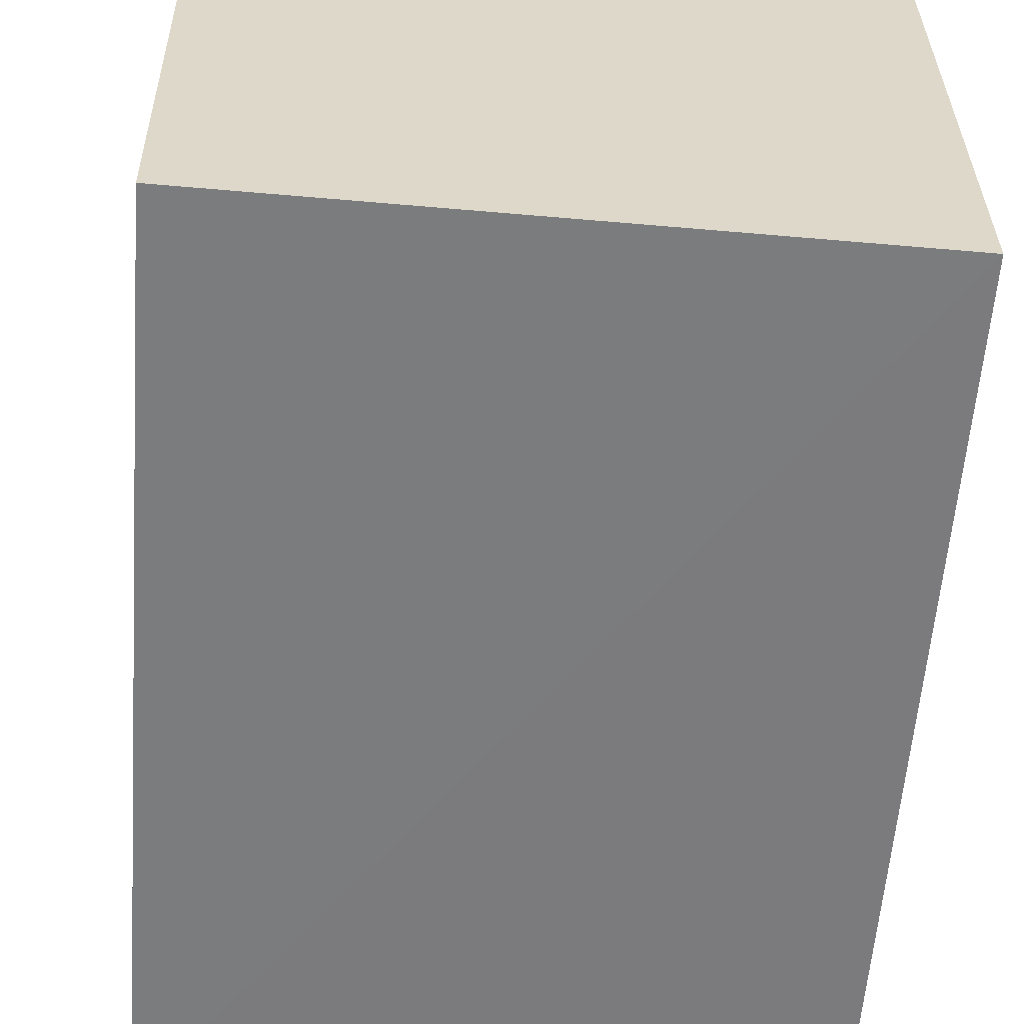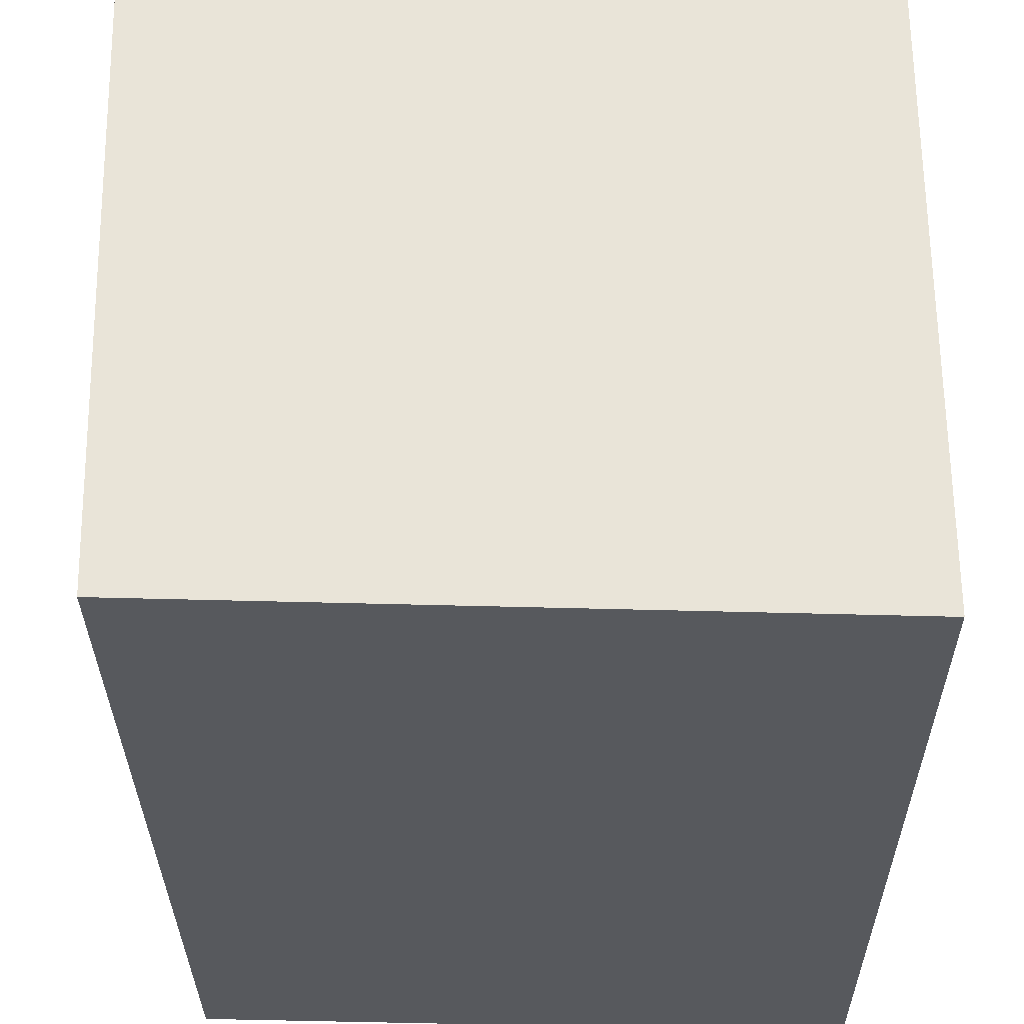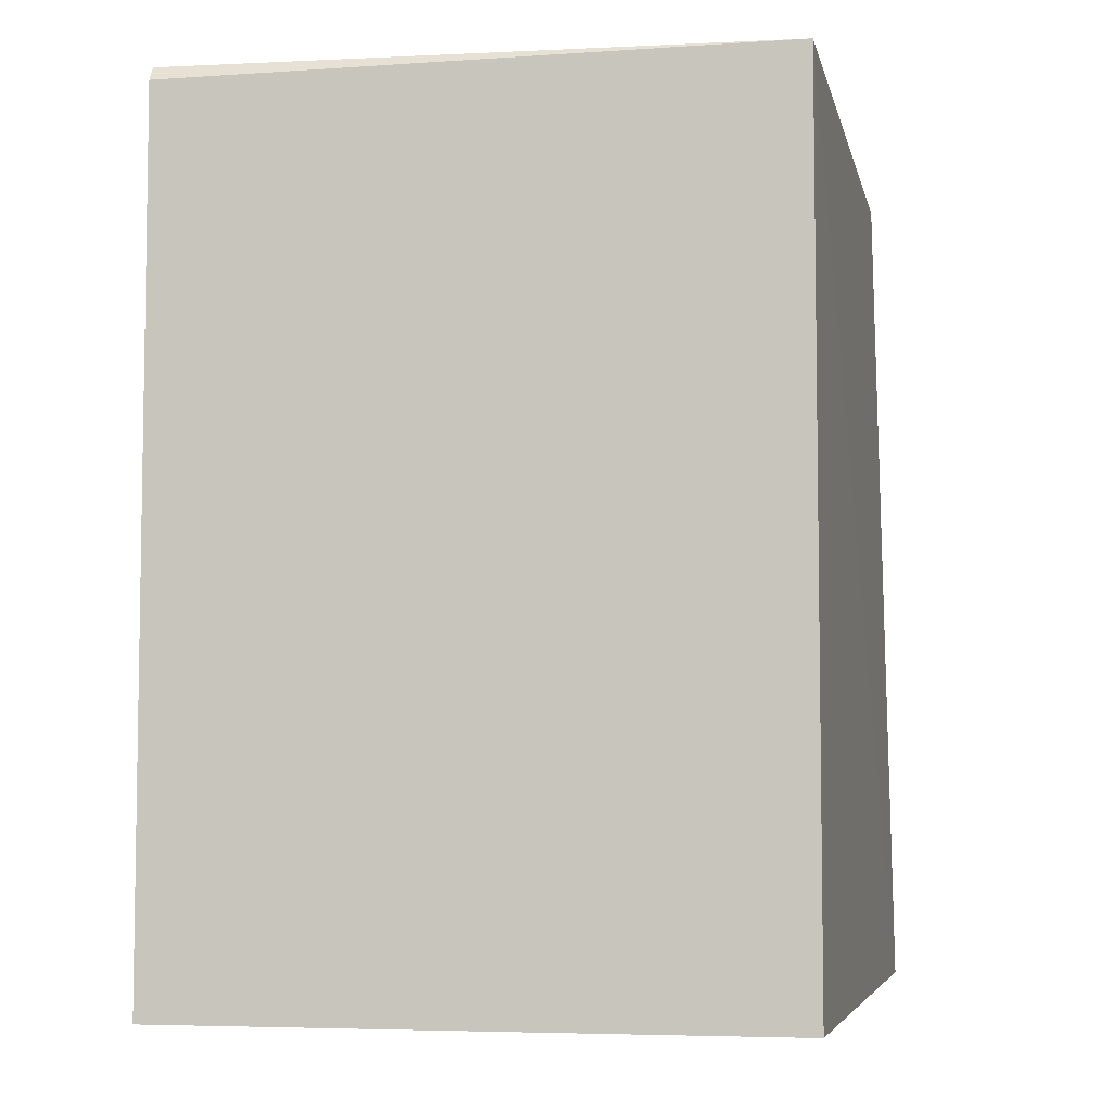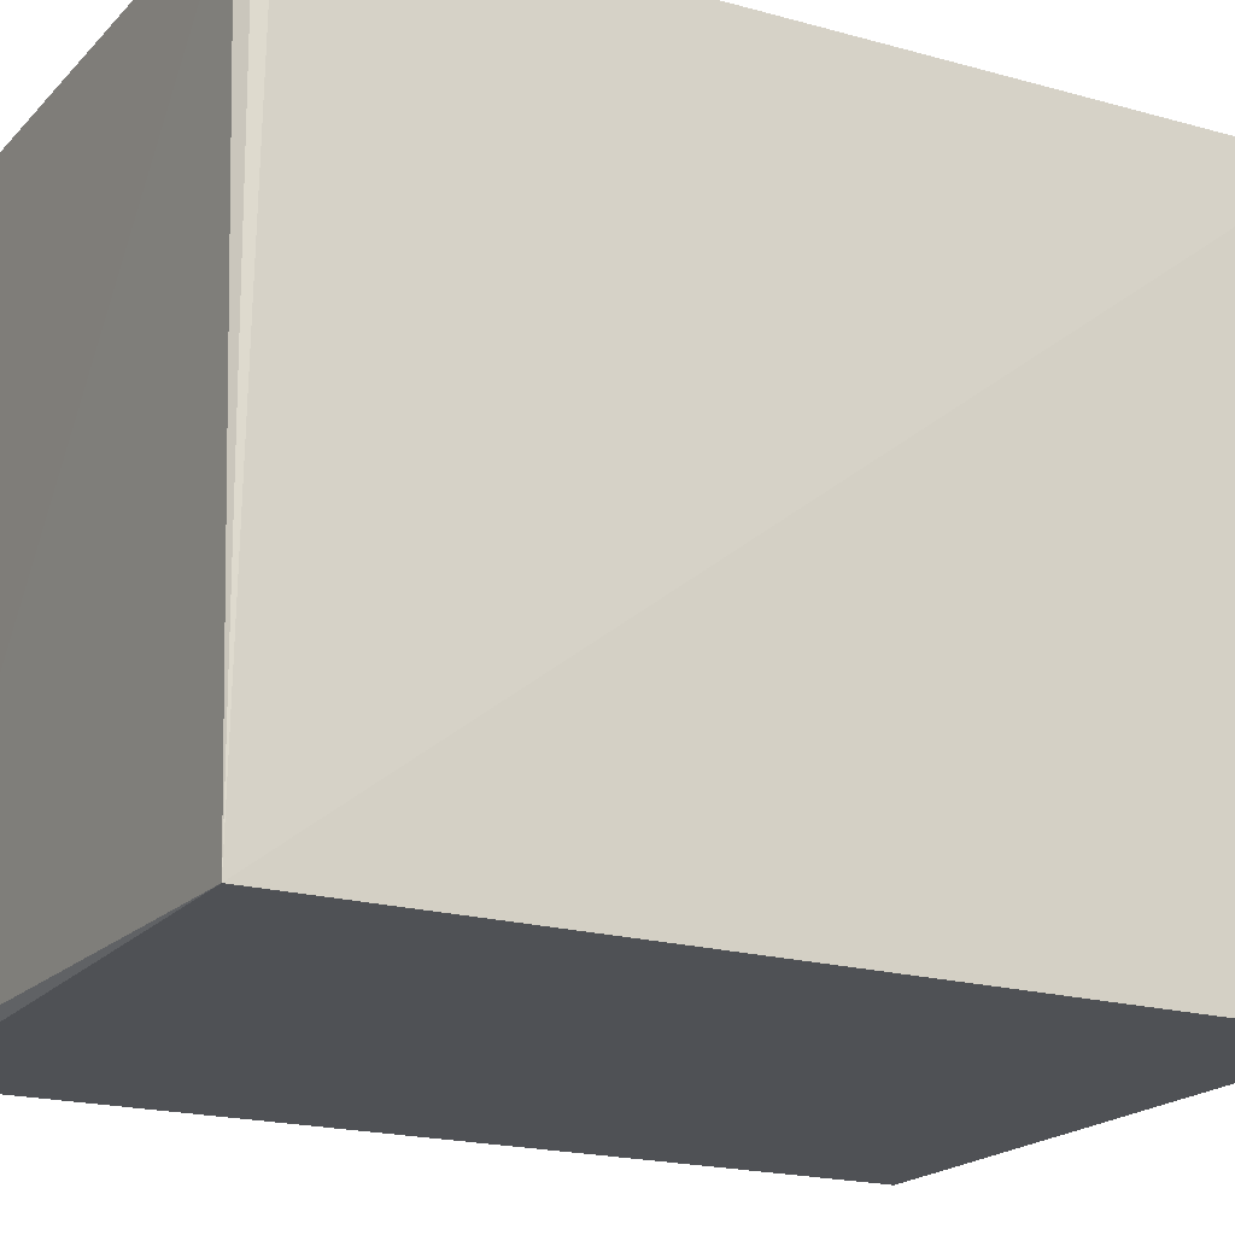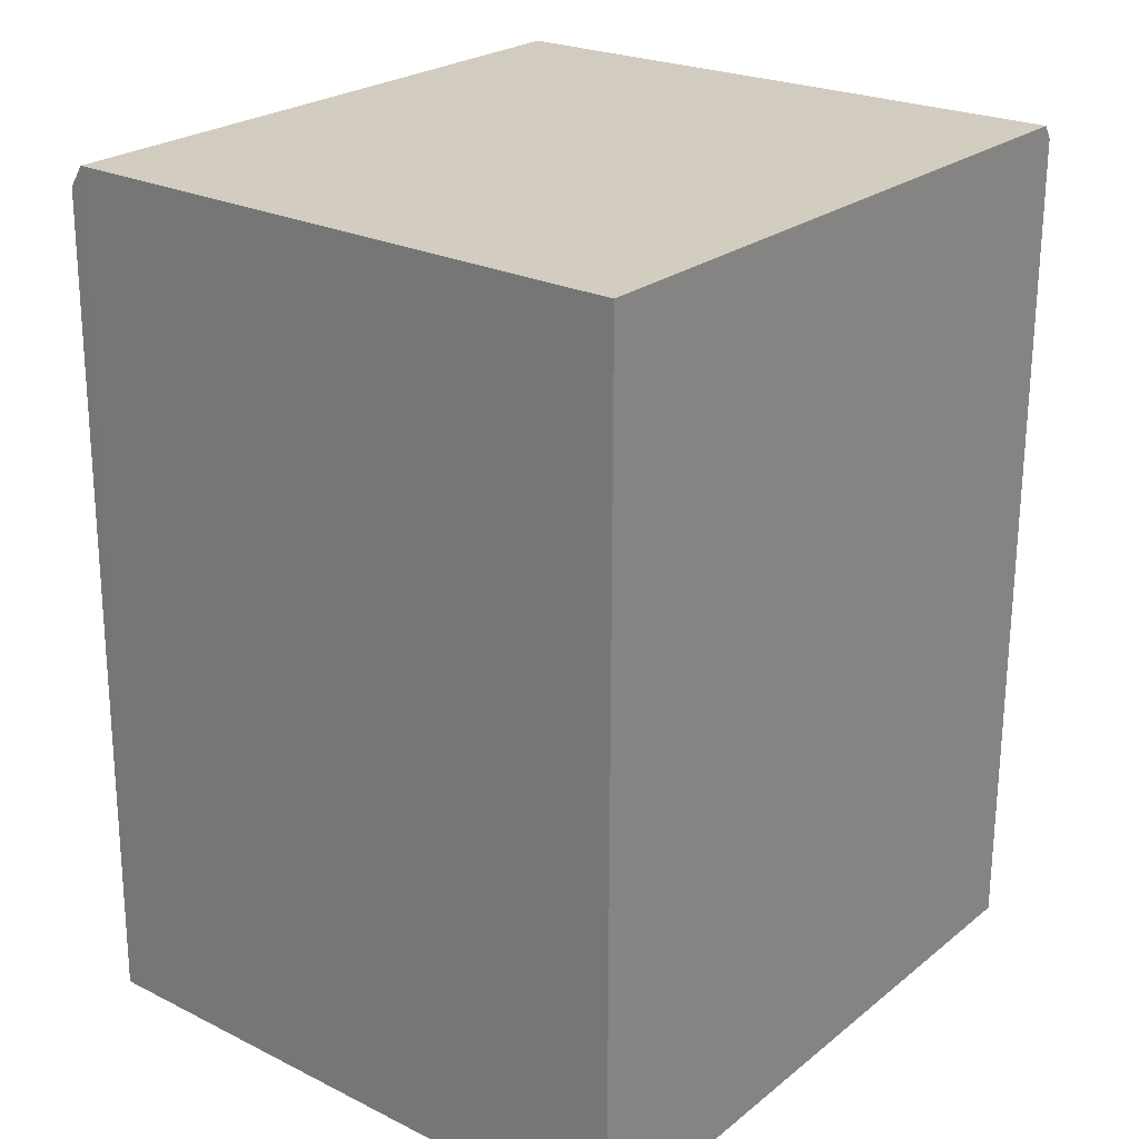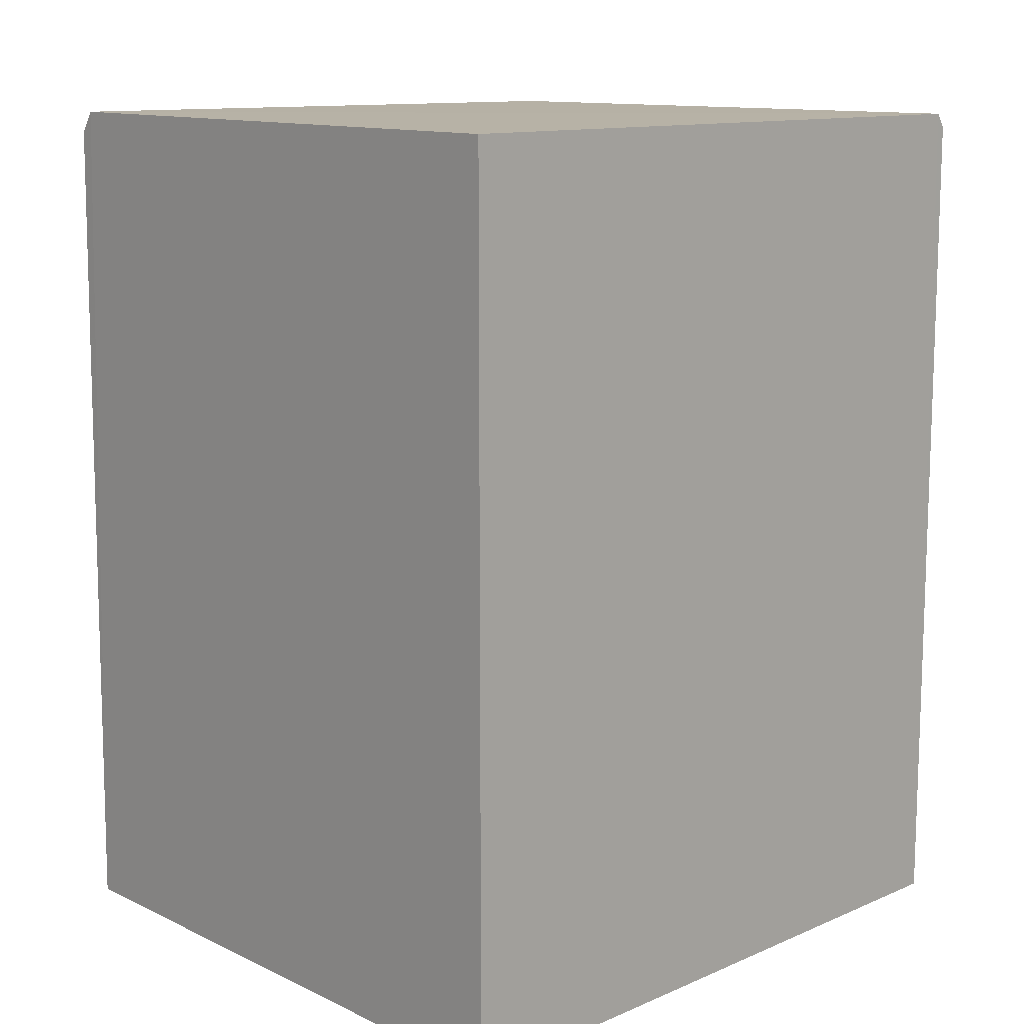
<metadata>
{"format":"obj","ext":"obj","renderer":"f3d","projection":"perspective","resolution":1024,"background":"white","views":[{"elev":-59.1,"azim":-4.4,"up":"+Z"},{"elev":-30.1,"azim":0.3,"up":"+Z"},{"elev":-4.8,"azim":-168.2,"up":"+Y"},{"elev":-18.5,"azim":-119.1,"up":"+Z"},{"elev":25.2,"azim":38.6,"up":"+Y"},{"elev":13.2,"azim":46.3,"up":"+Y"}]}
</metadata>
<code>
v -0.03962 0.06473 0.04986
v -0.03963 0.001842 0.04988
v -0.03963 0.00184 0.001385
v -0.08316 0.0636 0.00306
v -0.08439 0.001841 0.04987
v -0.03962 0.06417 0.002577
v -0.0821 0.06443 0.04986
v -0.08331 0.001847 0.002623
v -0.03963 0.06315 0.001918
v -0.08315 0.06286 0.04984
v -0.08287 0.06376 0.04732
f 5 3 2
f 6 1 2
f 6 2 3
f 7 6 4
f 7 1 6
f 7 5 2
f 7 2 1
f 8 5 4
f 8 4 3
f 8 3 5
f 9 6 3
f 9 3 4
f 9 4 6
f 10 4 5
f 10 5 7
f 11 10 7
f 11 7 4
f 11 4 10

</code>
